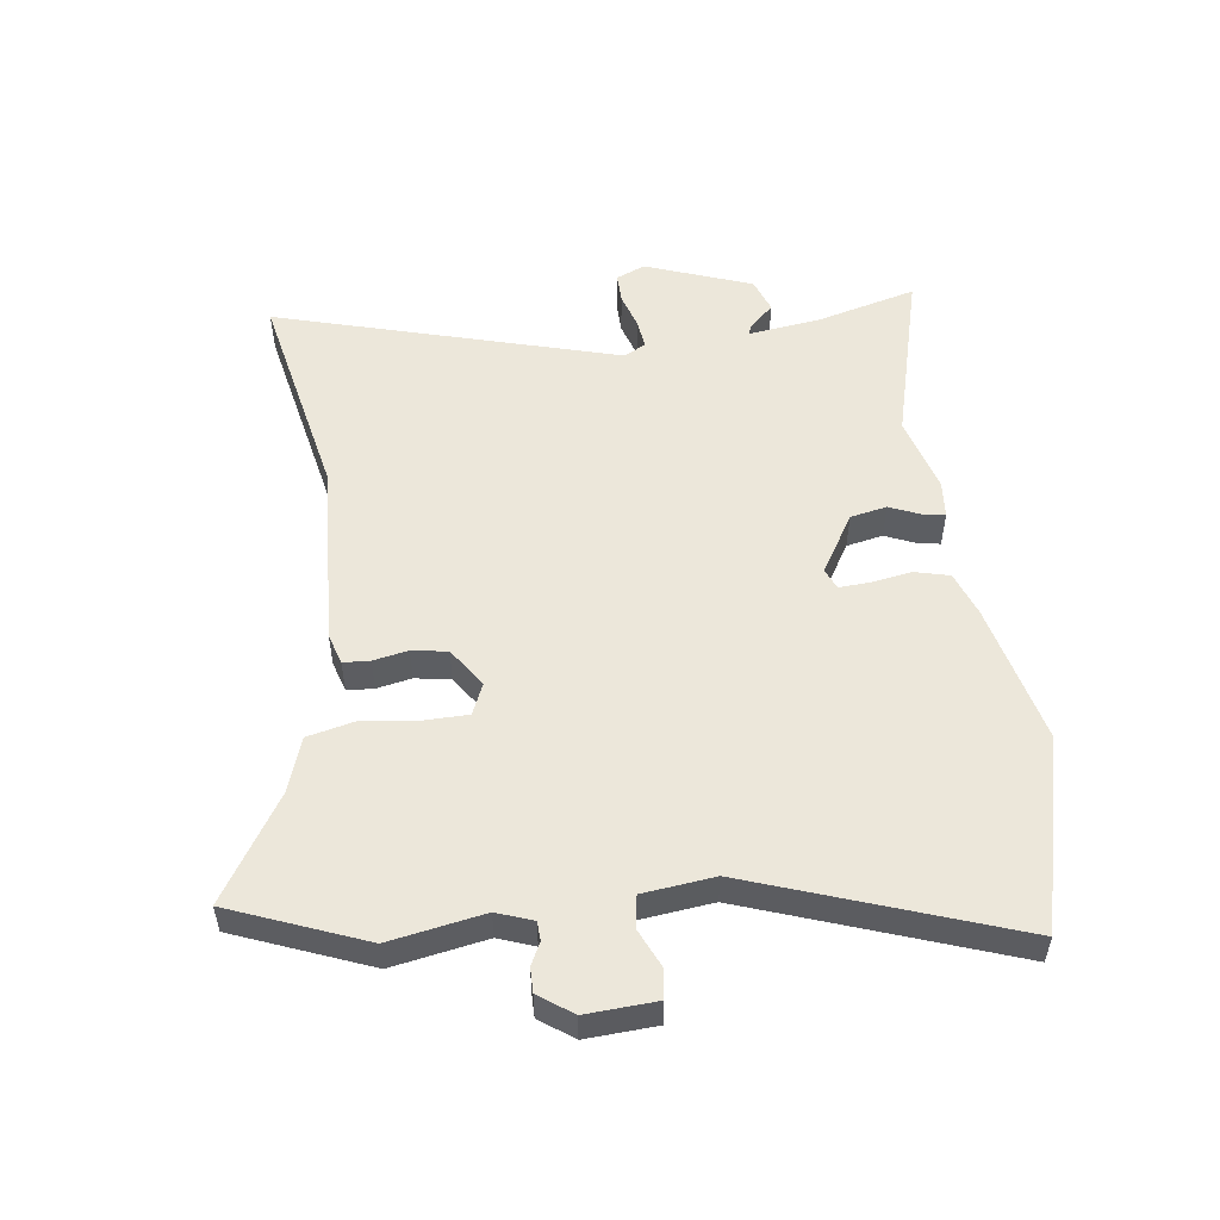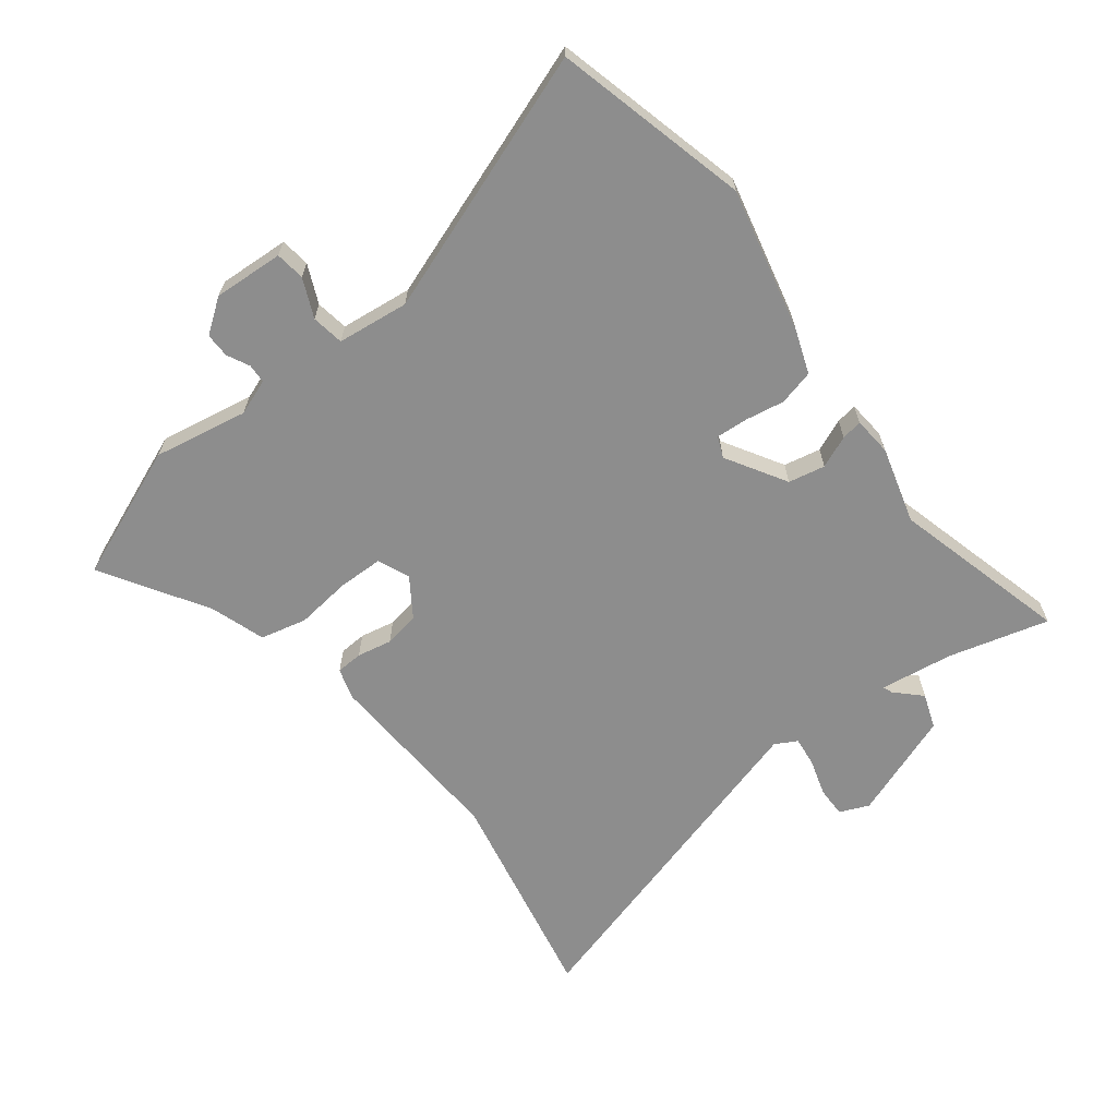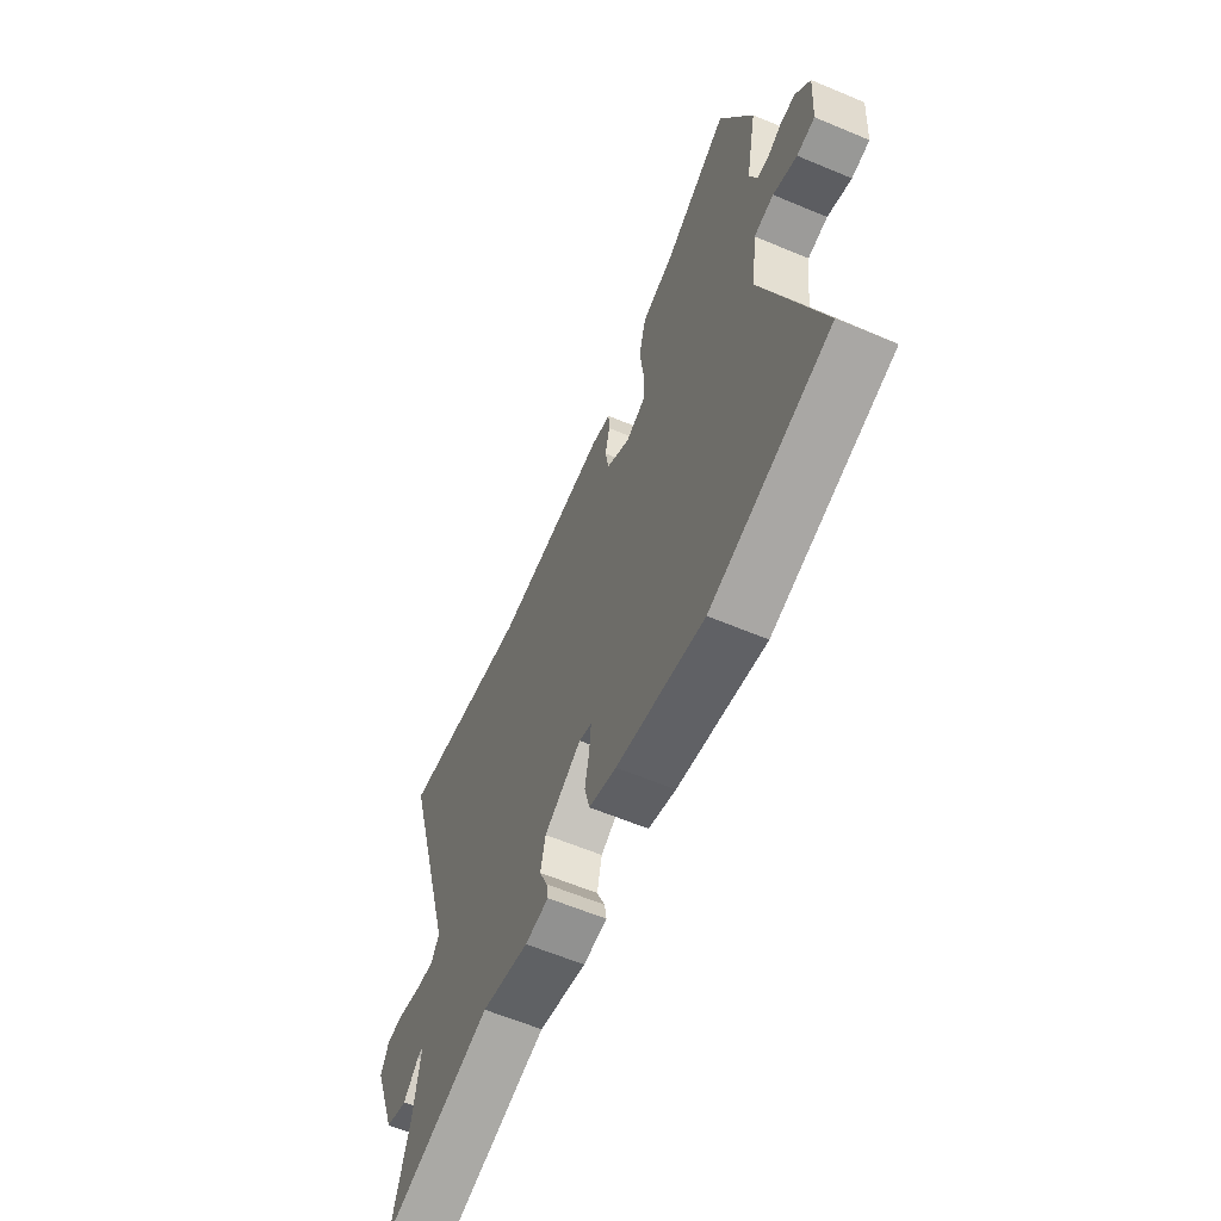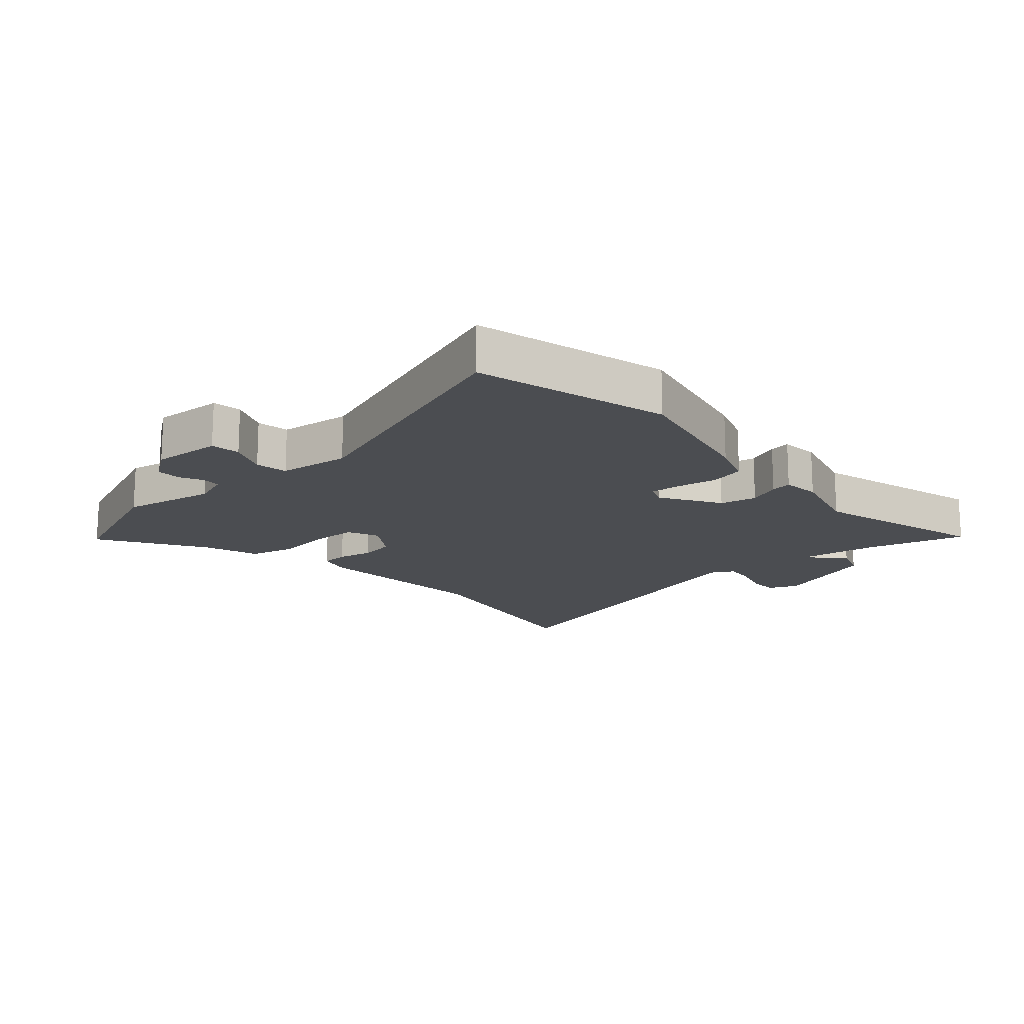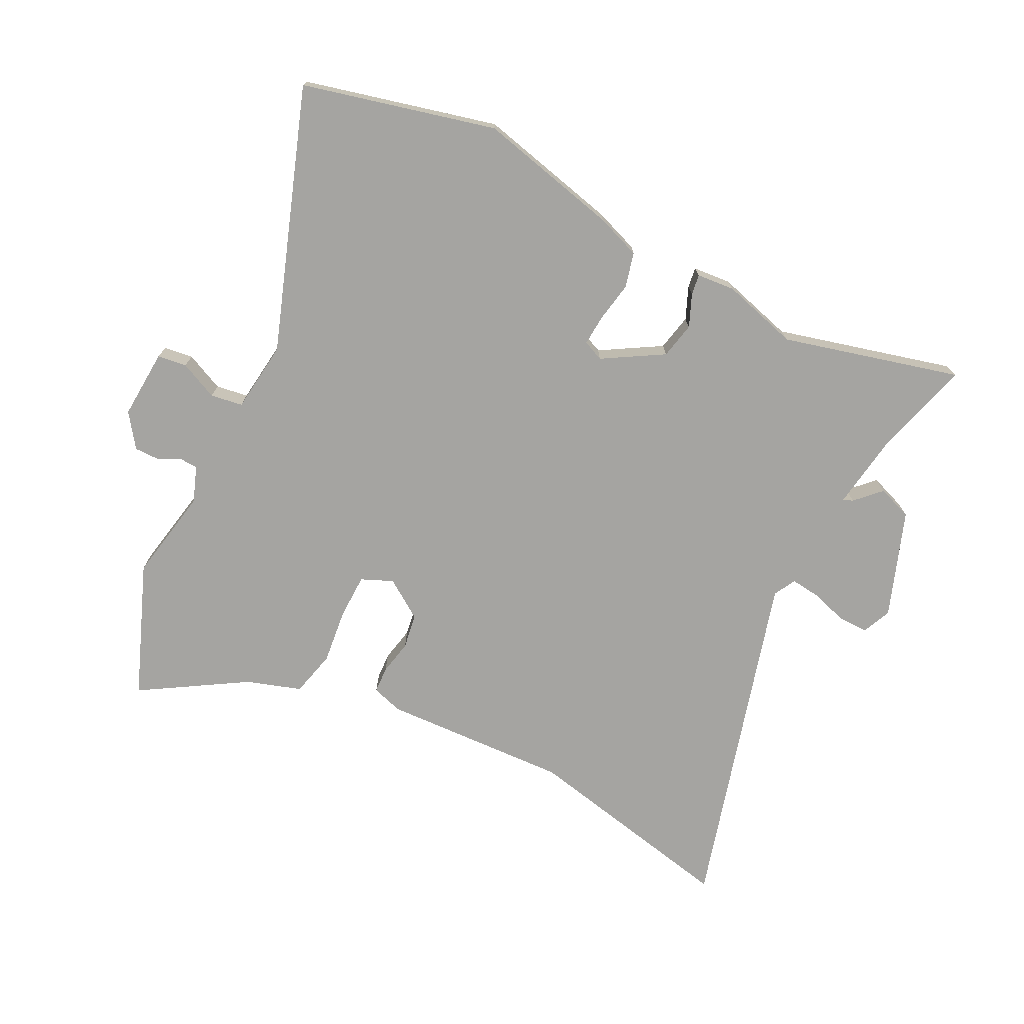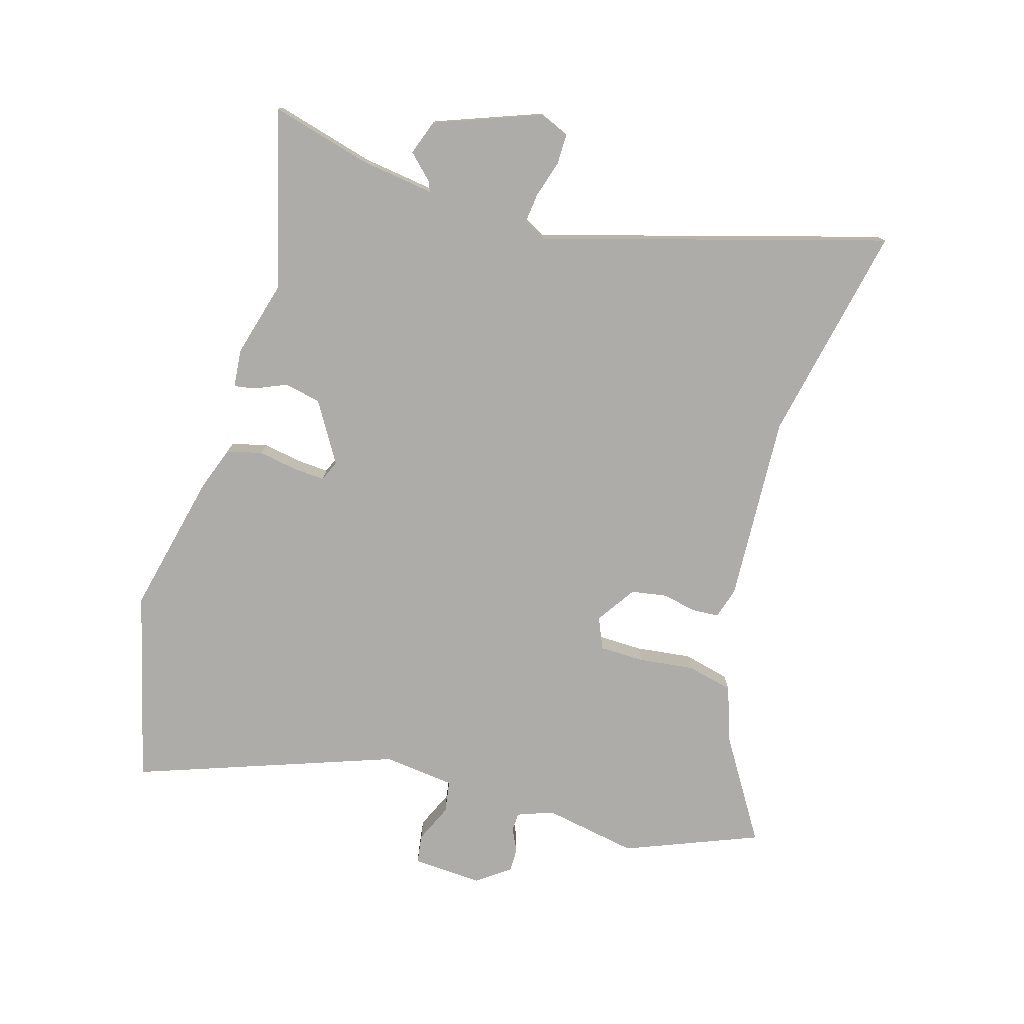
<metadata>
{"format":"obj","ext":"obj","renderer":"f3d","projection":"perspective","resolution":1024,"background":"white","views":[{"elev":52.5,"azim":83.1,"up":"+Y"},{"elev":-64.6,"azim":128.1,"up":"+Y"},{"elev":-61.6,"azim":66.9,"up":"+Z"},{"elev":-15.9,"azim":132.2,"up":"+Y"},{"elev":-73.3,"azim":153.6,"up":"+Y"},{"elev":-76.8,"azim":-105.8,"up":"+Y"}]}
</metadata>
<code>
v -0.664 0.07 0.535
v -0.305 0.07 0.458
v 0.004 0.07 0.471
v 0.055 0.07 0.455
v 0.057 0.07 0.411
v 0.045 0.07 0.354
v 0.054 0.07 0.296
v 0.118 0.07 0.252
v 0.17 0.07 0.274
v 0.172 0.07 0.348
v 0.162 0.07 0.439
v 0.181 0.07 0.515
v 0.271 0.07 0.544
v 0.443 0.07 0.648
v 0.528 0.07 0.428
v 0.498 0.07 0.274
v 0.519 0.07 0.215
v 0.55 0.07 0.213
v 0.587 0.07 0.231
v 0.627 0.07 0.231
v 0.666 0.07 0.176
v 0.658 0.07 0.061
v 0.61 0.07 0.055
v 0.547 0.07 0.084
v 0.494 0.07 0.076
v 0.479 0.07 -0.041
v 0.626 0.07 -0.469
v 0.309 0.07 -0.547
v 0.076 0.07 -0.491
v 0.003 0.07 -0.464
v -0.011 0.07 -0.406
v 0.001 0.07 -0.341
v 0.005 0.07 -0.29
v -0.029 0.07 -0.275
v -0.128 0.07 -0.333
v -0.141 0.07 -0.393
v -0.119 0.07 -0.446
v -0.114 0.07 -0.48
v -0.177 0.07 -0.485
v -0.303 0.07 -0.449
v -0.595 0.07 -0.524
v -0.549 0.07 -0.36
v -0.531 0.07 -0.24
v -0.547 0.07 -0.246
v -0.587 0.07 -0.286
v -0.644 0.07 -0.265
v -0.707 0.07 -0.09
v -0.686 0.07 -0.042
v -0.636 0.07 -0.043
v -0.576 0.07 -0.062
v -0.527 0.07 -0.068
v -0.507 0.07 -0.032
v -0.664 0 0.535
v -0.305 0 0.458
v 0.004 0 0.471
v 0.055 0 0.455
v 0.057 0 0.411
v 0.045 0 0.354
v 0.054 0 0.296
v 0.118 0 0.252
v 0.17 0 0.274
v 0.172 0 0.348
v 0.162 0 0.439
v 0.181 0 0.515
v 0.271 0 0.544
v 0.443 0 0.648
v 0.528 0 0.428
v 0.498 0 0.274
v 0.519 0 0.215
v 0.55 0 0.213
v 0.587 0 0.231
v 0.627 0 0.231
v 0.666 0 0.176
v 0.658 0 0.061
v 0.61 0 0.055
v 0.547 0 0.084
v 0.494 0 0.076
v 0.479 0 -0.041
v 0.626 0 -0.469
v 0.309 0 -0.547
v 0.076 0 -0.491
v 0.003 0 -0.464
v -0.011 0 -0.406
v 0.001 0 -0.341
v 0.005 0 -0.29
v -0.029 0 -0.275
v -0.128 0 -0.333
v -0.141 0 -0.393
v -0.119 0 -0.446
v -0.114 0 -0.48
v -0.177 0 -0.485
v -0.303 0 -0.449
v -0.595 0 -0.524
v -0.549 0 -0.36
v -0.531 0 -0.24
v -0.547 0 -0.246
v -0.587 0 -0.286
v -0.644 0 -0.265
v -0.707 0 -0.09
v -0.686 0 -0.042
v -0.636 0 -0.043
v -0.576 0 -0.062
v -0.527 0 -0.068
v -0.507 0 -0.032
f 47 48 49 50
f 47 50 51
f 44 45 46 47
f 43 44 47 51
f 40 41 42
f 40 42 43
f 36 37 38 39
f 35 36 39 40
f 29 30 31 32
f 29 32 33
f 26 27 28 29
f 25 26 29 33
f 21 22 23 24
f 21 24 25
f 18 19 20 21
f 17 18 21 25
f 16 17 25 33
f 13 14 15 16
f 10 11 12 13
f 9 10 13 16
f 8 9 16 33
f 3 4 5 6
f 2 3 6 7
f 52 1 2 7
f 35 40 43 51
f 34 35 51 52
f 33 34 52
f 7 8 33 52
f 102 101 100 99
f 103 102 99
f 99 98 97 96
f 103 99 96 95
f 94 93 92
f 95 94 92
f 91 90 89 88
f 92 91 88 87
f 84 83 82 81
f 85 84 81
f 81 80 79 78
f 85 81 78 77
f 76 75 74 73
f 77 76 73
f 73 72 71 70
f 77 73 70 69
f 85 77 69 68
f 68 67 66 65
f 65 64 63 62
f 68 65 62 61
f 85 68 61 60
f 58 57 56 55
f 59 58 55 54
f 59 54 53 104
f 103 95 92 87
f 104 103 87 86
f 104 86 85
f 104 85 60 59
f 1 53 54 2
f 2 54 55 3
f 3 55 56 4
f 4 56 57 5
f 5 57 58 6
f 6 58 59 7
f 7 59 60 8
f 8 60 61 9
f 9 61 62 10
f 10 62 63 11
f 11 63 64 12
f 12 64 65 13
f 13 65 66 14
f 14 66 67 15
f 15 67 68 16
f 16 68 69 17
f 17 69 70 18
f 18 70 71 19
f 19 71 72 20
f 20 72 73 21
f 21 73 74 22
f 22 74 75 23
f 23 75 76 24
f 24 76 77 25
f 25 77 78 26
f 26 78 79 27
f 27 79 80 28
f 28 80 81 29
f 29 81 82 30
f 30 82 83 31
f 31 83 84 32
f 32 84 85 33
f 33 85 86 34
f 34 86 87 35
f 35 87 88 36
f 36 88 89 37
f 37 89 90 38
f 38 90 91 39
f 39 91 92 40
f 40 92 93 41
f 41 93 94 42
f 42 94 95 43
f 43 95 96 44
f 44 96 97 45
f 45 97 98 46
f 46 98 99 47
f 47 99 100 48
f 48 100 101 49
f 49 101 102 50
f 50 102 103 51
f 51 103 104 52
f 52 104 53 1

</code>
